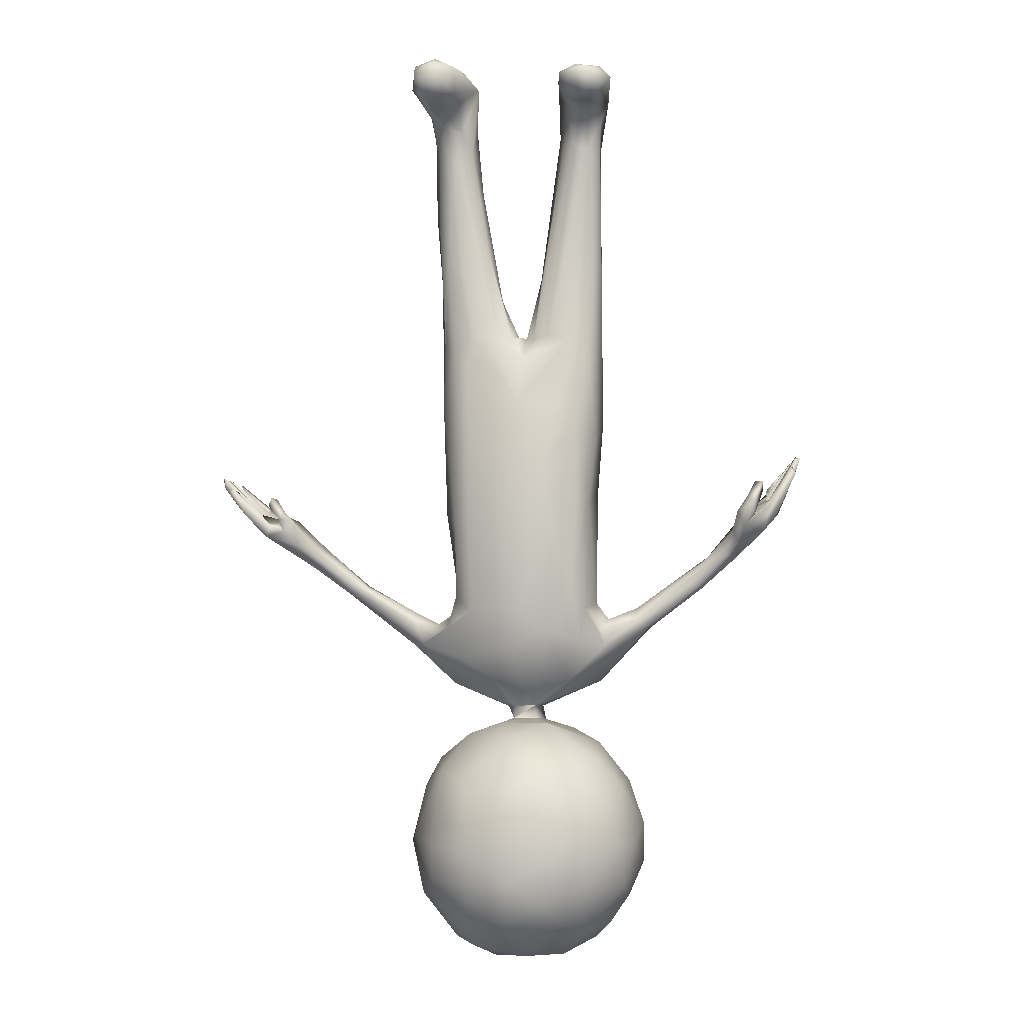
<metadata>
{"format":"obj","ext":"obj","renderer":"f3d","projection":"perspective","resolution":1024,"background":"white","views":[{"elev":-5.5,"azim":7.4,"up":"+Y"}]}
</metadata>
<code>
o Group1
v -20.75 9.072 0.2152
v -16.98 32.87 1.184
v -10.61 -19.24 -2.13
v -14.15 -20.27 -1.043
v -13.23 34.29 -2.564
v -14.36 -25.34 -3.888
v -17.19 -30.09 -4.171
v -19.81 10.39 -4.355
v -17.12 13.62 -4.42
v -14.39 13.01 -3.481
v -14.05 0.9501 -3.96
v -14.5 -1.484 -0.2829
v -16.18 -0.6014 2.319
v -19.88 -3.448 3.763
v -22.18 -18.37 3.155
v -23.5 -22.35 1.984
v -21.63 -26.41 -0.1588
v -18.55 -10.4 3.361
v -15.09 4.156 -6.27
v -19.81 4.848 -8.251
v -19.28 13.99 -3.007
v -15.67 14.33 -4.385
v -14.36 3.511 -1.213
v -22.1 2.521 2.971
v -21.83 7.266 1.026
v -21.61 9.504 -1.309
v -17.52 8.789 -5.945
v -21.03 -12.34 -7.196
v -22.23 -27.8 -5.47
v -23.15 -31.35 -9.769
v -22.45 -35.22 -13.58
v -23.23 -38.65 -14.98
v -22.24 -42.04 -15.28
v -20.73 -48.9 -12.37
v -22.2 -52.41 -8.097
v -20.77 -53.06 -5.356
v -21.29 -52.42 1.151
v -23.45 -49.05 5.018
v -22.51 -45.11 7.052
v -23.95 -38.46 7.292
v -20.26 -34.22 5.725
v -18.92 -20.5 2.461
v -21.11 9.908 -3.71
v -15.11 6.859 0.2119
v -20.66 11.76 -1.834
v -19.18 9.517 0.7282
v -17.96 1.762 2.853
v -16.81 9.057 0.7702
v -20.03 15.41 -0.7024
v -13.94 17.78 -1.425
v -18.18 30.47 -2.146
v -14.03 17.21 -2.659
v -17.76 29.05 -0.6368
v -15.22 28.73 0.3445
v -18.68 19.23 -3.037
v -17.44 29.49 -4.276
v -18.35 29.01 -3.682
v -14.07 29.41 -3.046
v -14.04 27.46 -0.9444
v -14.64 15.51 -0.2803
v -16.6 29.3 0.3415
v -15.99 27.16 -4.359
v -18.04 34.21 -3.857
v -18.29 34.92 -1.866
v -16.73 33.49 -4.778
v -14.55 32.49 -4.11
v -13.85 31.52 -0.1907
v -16.39 32.91 4.02
v -17.74 34.42 4.004
v -17.85 36.07 2.905
v -13.46 33.32 4.61
v -14.56 32.71 4.121
v -17.11 35.34 5.598
v -17.87 35.8 -1.819
v -12.51 35.14 3.588
v -14.36 33.59 6.23
v -16.31 34.1 6.007
v -16 36.31 4.679
v -14.74 36.63 1.103
v -14.1 35.99 -2.057
v -14.84 35.54 6.409
v -15.91 35.77 -4.478
v -13.61 36.37 3.445
v -16.17 36.14 -3.344
v -13.83 33.05 1.707
v -15.16 32.63 1.741
v -16.6 4.119 -7.293
v -16.68 -16.69 1.956
v -17.34 -25.39 -0.5063
v -12.46 -21.99 -5.85
v -10.53 -19.35 -5.366
v -6.329 -16.39 -5.017
v -15.88 -6.665 -5.49
v -15.94 -21.54 0.8481
v -13.68 -21.81 -1.181
v -15.58 -18.24 0.4099
v -15.16 -7.573 0.107
v -14.76 -18.69 -1.706
v -14.75 -17.51 -3.48
v -13.46 -19.16 -2.798
v -4.151 -16.15 -3.227
v -5.785 -17.24 -4.381
v -9.383 -19.96 -4.913
v -9.584 -20.02 -2.817
v -4.567 -16.06 -2.68
v -10.6 -18.03 -3.195
v -14.58 -6.135 -3.878
v -13.76 -19.37 -5.388
v -11.23 -18.78 -4.665
v -14.99 -17.73 -4.919
v -16.22 -17.91 -6.464
v -20.86 -6.125 -6.977
v -17 -22.66 -6.804
v -17.51 -6.867 -6.242
v -20.09 -19.42 -8.03
v -21.88 -23.38 -8.084
v -20.66 -26.08 -6.957
v -20.06 -29.23 -4.573
v -19.21 -33.43 -11.74
v -18.85 -37.75 -14.3
v -19.39 -43.82 -14.74
v -17.56 -48.99 4.128
v -11.73 -45.33 0.9895
v -10.16 -43.52 -3.735
v -10.06 -39.53 -3.145
v -10.87 -40.96 -7.949
v -11.93 -38.53 -9.321
v -13.06 -35.94 -9.167
v -16.41 -34.62 -11.31
v -18.89 -30.61 -7.856
v -14.54 -31.5 -3.244
v -14.56 -33.12 -7.688
v -10.7 -41.32 0.4301
v -12.15 -41.13 3.164
v -15.11 -45.47 5.032
v -19.4 -46.9 6.222
v -17.2 -41.81 6.853
v -11.61 -35.36 -4.682
v -12.17 -35.56 0.679
v -19.75 -38.38 7.172
v -13.89 -38.41 4.447
v -14.41 -33.14 1.493
v -16.41 -38.28 6.062
v -16.12 -34.29 4.128
v -17.45 -31.2 1.9
v -20.97 -27.84 -2.619
v -21.03 -29.11 -2.146
v -19.44 -29.64 -0.3167
v -15.93 -45.91 -12.55
v -18 -52.48 -1.863
v -15.63 -50.18 1.192
v -14.91 -50.95 -4.418
v -13.37 -49.35 -1.898
v -12.41 -47.45 -7.293
v -14.53 -42.28 -12.62
v -15.73 -38.98 -13.22
v -11.98 -44.59 -9.099
v -11.44 -46.57 -1.585
v -16.93 -51.32 -7.65
v -16.97 -49.51 -10.54
v -20.38 -27.86 -4.859
v -30.65 34.41 7.792
v -30.18 36.09 7.559
v -24.52 9.268 0.5733
v -23.05 9.545 -0.3994
v -33.16 -19.41 -2.217
v -30.98 31.91 1.716
v -24.96 -25.27 0.09269
v -29.2 -32 -5.337
v -23.99 -25.2 -6.873
v -23.85 -27.92 -4.469
v -27.39 -19.8 -6.606
v -26.65 9.31 -5.465
v -25.75 11.75 -4.153
v -28.71 9.016 -5.358
v -30.2 3.124 -1.202
v -24.52 -3.066 3.512
v -23 -27.9 -2.74
v -23.07 -10.53 3.962
v -28.19 3.418 -6.834
v -22.54 4.985 -8.395
v -22.49 9.783 -1.93
v -23.63 -46.86 -13.56
v -24.86 -48.78 -12.09
v -29.54 2.583 -5.696
v -25.32 4.332 -7.904
v -26.84 15.58 -3.744
v -22.95 9.604 -4.496
v -23.87 11.52 -2.451
v -26.49 21.11 -2.535
v -28.29 17.8 -3.903
v -24.04 13.32 -0.9614
v -29.67 16.26 -3.515
v -30.56 3.332 -3.704
v -30.44 15.23 -1.925
v -29.97 8.892 -0.8233
v -28.86 7.486 0.3649
v -27.44 6.298 1.204
v -25.39 18.43 0.1226
v -26.82 9.169 1.008
v -27.47 15.73 1.299
v -26.1 24.65 -1.183
v -30.37 20.03 0.09224
v -30.49 30.34 -2.944
v -30.98 22.47 -1.701
v -27.01 28.58 0.4512
v -27.25 30.35 -2.578
v -31.11 30.5 -1.442
v -30.45 28.38 0.3322
v -29.38 17.12 0.9874
v -27.94 30.37 1.704
v -26.69 30.87 -1.247
v -28.79 29.01 -3.241
v -26.36 35.17 0.5921
v -28.7 27.42 1.286
v -28.15 32.95 3.231
v -28.12 33.39 5.909
v -28.09 35.96 6.4
v -32.56 34.21 4.704
v -31.52 33.04 6.46
v -29.87 32.64 6.277
v -30.41 32.52 3.116
v -31.03 35.29 -3.009
v -32.06 35.59 -0.4445
v -28.82 34.38 7.067
v -27.1 35.78 -2.5
v -28.74 35.96 -3.824
v -32.16 36.33 5.65
v -32.01 34.86 6.928
v -30.04 36.99 5.956
v -27.7 36.63 2.076
v -27.86 36.49 -1.961
v -29.98 36.54 -2.076
v -27.73 -9.031 -5.493
v -27.05 -8.546 3.078
v -26.87 -18.48 2.109
v -29.15 -25.59 -2.784
v -33.62 -18.54 -4.782
v -38.24 -15.84 -2.78
v -38.35 -15.57 -3.864
v -33.03 -21.99 -4.823
v -28.25 -23.07 -0.03421
v -29.27 -6.686 -4.134
v -28.49 -9.731 1.951
v -28.61 -16.93 0.5316
v -28.71 -14.66 0.1514
v -29.75 -8.61 -1.001
v -29.73 -20.18 -0.8648
v -28.7 -14.83 -3.939
v -29.35 -18.45 -3.35
v -30.85 -19.56 -2.55
v -37.22 -17.76 -4.988
v -39.43 -16.14 -4.291
v -32.45 -21.57 -2.437
v -33.39 -21.72 -3.479
v -40.22 -16.38 -3.191
v -25.43 -9.212 -6.573
v -29.5 -19.11 -4.815
v -33.34 -18.37 -3.511
v -40.31 -15.98 -2.619
v -30.79 -19.78 -5.242
v -31.62 -21.66 -5.845
v -23.47 -19.64 -8.043
v -25.58 -43.26 -14.43
v -26.9 -51.48 0.1707
v -29.75 -47.84 2.056
v -33.22 -42.21 -6.104
v -32.2 -40.85 -8.784
v -27.75 -35.57 -11.77
v -23.35 -29.12 -5.568
v -28.66 -33.22 -8.472
v -30.84 -37.82 -10.2
v -31.88 -36.18 -6.69
v -33.48 -41.37 -2.696
v -30.56 -44.89 3.482
v -27.09 -48.96 3.544
v -26.52 -45.23 6.283
v -30.45 -41.53 4.021
v -32.74 -40.69 0.1392
v -27.14 -41.81 6.57
v -30.57 -33.1 -2.587
v -31.91 -35.79 -1.699
v -30.07 -36.86 3.236
v -27.39 -35.48 4.955
v -29.79 -34.26 1.762
v -23.5 -33.1 4.902
v -27.32 -30.66 -0.5538
v -23.11 -29.13 -2.396
v -24.05 -29.66 -0.1536
v -22.79 -30.94 3.097
v -26.58 -50.68 -9.12
v -25.04 -52.82 -3.113
v -28.89 -50.96 -2.8
v -30.99 -48 -6.944
v -28.95 -42.34 -12.69
v -26.63 -38.32 -13.81
v -31.4 -43.09 -10.07
v -32.28 -46.66 -2.42
v -28.66 -47.01 -11.19
v -39.65 -15.59 -2.388
v -42.53 -13.11 -1.891
v -41.11 -13.59 -4.045
v -42.55 -11.86 -3.021
v -43.93 -12.05 -3.772
v -44.4 -13.16 -3.35
v -43.94 -13.62 -2.319
v -43.99 -11.24 -0.9763
v -45.82 -8.787 -3.321
v -49.49 -8.814 -3.148
v -49.03 -7.59 -2.872
v -51.55 -5.351 -2.126
v -48.66 -7.537 -3.327
v -49.09 -8.298 -0.9257
v -51.8 -6.801 -0.02855
v -52.55 -5.711 0.7418
v -52.46 -4.787 0.8586
v -52.85 -4.673 0.3752
v -48.95 -9.555 -0.3699
v -48.72 -10.49 -1.009
v -48.97 -9.301 -1.369
v -52.05 -4.945 0.2879
v -49.06 -8.136 -0.3692
v -50.9 -7.868 0.8861
v -51.38 -5.977 1.725
v -50.07 -8.723 1.358
v -48.29 -10.65 0.5021
v -48.38 -9.191 0.1605
v -51.11 -6.119 1.183
v -52.13 -6.045 1.643
v -47.79 -9.544 0.5082
v -49.09 -8.655 -2.454
v -48.71 -8.495 -1.635
v -52.23 -4.81 -1.168
v -51.4 -6.862 -1.175
v -52.41 -5.086 -0.6669
v -49.09 -9.741 -2.084
v -51.97 -4.969 -0.6716
v -48.56 -8.023 -2.175
v -48.61 -8.326 -3.71
v -47.14 -9.496 0.1624
v -47 -11.48 -2.82
v -45.4 -9.148 0.7175
v -45.13 -11.52 0.04827
v -46.6 -9.292 0.6717
v -46.17 -8.265 1.074
v -47.54 -7.398 0.8631
v -47.04 -6.91 0.9725
v -46.42 -10.17 0.8552
v -45.45 -9.309 -0.5499
v -51.64 -5.037 -2.539
v -47.86 -7.633 1.403
v -47.52 -6.776 1.482
v -46.73 -8.956 1.559
v -45.73 -12.07 -0.275
v -7.222 -15.82 -4.463
v -3.481 -12.93 -3.404
v -1.512 -12.9 -1.732
v -2.72 -14.12 -3.875
v -4.115 -13.64 -2.865
v -4.287 -14.32 -4.197
v -1.797 -11.95 -4.054
v -4.93 -15.16 -2.452
v -0.2936 -11.6 -0.9309
v 3.389 -7.535 -4.394
v 3.401 -7.377 -3.904
v 4.187 -4.366 -3.621
v 4.262 -4.156 -4.054
v 2.558 -6.085 -4.081
v 4.178 -5.628 -1.112
v 5.898 -3.422 -0.8023
v 5.306 -5.065 -1.43
v 3.384 -8.524 -1.086
v 2.73 -7.577 -1.13
v 3.639 -8.827 -2.009
v 3.241 -7.939 -2.419
v 3.764 -5.971 -1.648
v 5.453 -3.097 -1.325
v 5.341 -3.472 -0.7181
v 2.696 -7.428 -2.12
v 4.892 -5.971 -0.3356
v 5.463 -4.959 0.3259
v 3.593 -8.802 -0.3287
v 3.235 -7.47 -0.6315
v 4.95 -4.222 0.1586
v 5.21 -4.262 -0.2264
v 4.829 -4.933 -2.898
v 5.217 -3.833 -2.266
v 3.606 -8.395 -3.391
v 4.897 -3.795 -2.21
v 4.831 -3.634 -2.667
v 2.445 -7.236 -3.48
v 3.131 -7.591 0.08614
v 1.693 -8.738 0.06182
v 2.42 -7.061 -2.88
v 2.735 -6.345 -4.576
v 2.273 -10.53 -0.2731
v 2.21 -5.702 1.125
v -0.2354 -8.999 -4.047
v -0.8658 -10.4 -1.543
v 1.978 -10.55 -3.273
v -0.6088 -13.04 -2.86
v 0.7193 -7.199 1.304
v 1.261 -7.54 0.6299
v 1.392 -9.023 0.9982
v 0.3453 -10.1 1.142
v -0.2986 -8.573 0.6806
v 0.802 -8.421 0.04416
v 0.5204 -8.483 -1.496
v 2.271 -6.496 0.7686
v 1.394 -5.728 0.6809
v 1.303 -7.868 1.79
v 1.464 -9.033 -4.702
f 132 130 7
f 8 9 27
f 12 11 23
f 16 17 42
f 8 21 9
f 22 27 9
f 11 19 10
f 14 24 177
f 28 115 263
f 116 263 115
f 30 119 31
f 140 40 137
f 290 148 289
f 89 42 17
f 20 27 87
f 10 87 27
f 27 188 8
f 45 21 8
f 21 55 9
f 45 43 26
f 47 48 24
f 52 50 11
f 60 48 44
f 54 46 48
f 58 22 62
f 51 55 49
f 57 56 55
f 60 50 59
f 58 67 59
f 65 62 56
f 66 62 65
f 59 67 54
f 54 86 61
f 2 61 86
f 5 67 58
f 71 85 5
f 69 73 70
f 64 70 74
f 68 76 77
f 75 5 80
f 76 71 75
f 79 83 80
f 81 76 75
f 76 81 77
f 81 78 73
f 74 79 84
f 84 82 74
f 83 79 78
f 67 85 86
f 181 27 20
f 11 97 107
f 12 13 97
f 97 13 88
f 42 89 94
f 6 90 103
f 89 6 104
f 94 89 95
f 87 114 20
f 107 93 19
f 96 94 95
f 96 95 4
f 96 97 94
f 112 20 114
f 20 112 181
f 99 97 96
f 4 98 96
f 99 107 97
f 4 3 100
f 3 95 104
f 100 3 106
f 99 110 107
f 108 110 99
f 106 109 100
f 106 3 359
f 108 109 91
f 108 91 90
f 161 118 29
f 30 130 119
f 31 120 32
f 120 33 32
f 37 151 122
f 158 124 123
f 130 132 129
f 132 128 129
f 127 138 125
f 125 126 127
f 124 125 133
f 136 38 122
f 122 135 136
f 135 137 136
f 143 137 141
f 146 161 6
f 131 7 148
f 144 142 145
f 290 286 41
f 39 136 137
f 160 35 34
f 159 36 35
f 150 151 37
f 121 156 155
f 129 156 120
f 124 157 126
f 124 158 154
f 158 151 153
f 156 128 127
f 159 152 150
f 159 154 152
f 160 154 159
f 211 214 216
f 166 254 248
f 270 271 169
f 194 193 185
f 235 197 244
f 147 146 288
f 180 175 186
f 175 173 181
f 25 24 48
f 27 181 173
f 112 257 181
f 183 121 34
f 36 292 35
f 36 37 292
f 236 15 179
f 26 165 25
f 189 192 182
f 25 164 24
f 192 189 190
f 164 201 200
f 192 199 165
f 210 200 201
f 193 205 204
f 205 193 195
f 191 193 204
f 199 206 215
f 207 202 190
f 212 206 202
f 202 207 212
f 203 209 208
f 210 209 203
f 209 210 215
f 215 167 209
f 167 215 211
f 214 218 217
f 212 226 214
f 227 226 207
f 227 207 213
f 227 213 204
f 204 208 223
f 167 220 219
f 221 216 217
f 217 225 221
f 218 214 231
f 220 229 219
f 218 231 230
f 221 225 162
f 218 163 162
f 227 232 226
f 233 227 223
f 233 223 224
f 228 230 233
f 162 163 229
f 232 230 231
f 227 233 232
f 211 222 167
f 168 237 178
f 171 237 241
f 239 300 166
f 259 238 240
f 236 242 16
f 236 235 244
f 247 244 176
f 254 242 236
f 236 248 254
f 247 194 243
f 246 244 247
f 245 250 248
f 247 249 246
f 250 245 249
f 166 248 251
f 262 241 252
f 254 237 242
f 258 251 250
f 251 258 261
f 239 166 259
f 249 234 258
f 261 172 262
f 238 261 262
f 172 257 263
f 257 112 28
f 33 264 32
f 38 276 265
f 270 30 271
f 270 171 29
f 170 29 171
f 287 270 169
f 30 269 271
f 272 271 269
f 268 273 272
f 276 38 277
f 277 275 266
f 273 271 272
f 38 39 277
f 280 278 275
f 283 279 278
f 282 274 279
f 169 273 281
f 277 39 280
f 278 280 283
f 287 281 285
f 237 171 178
f 171 270 288
f 171 288 178
f 284 290 287
f 287 285 284
f 286 40 41
f 286 290 284
f 287 169 281
f 31 296 269
f 264 296 32
f 183 184 264
f 184 35 291
f 297 299 294
f 264 295 296
f 272 296 295
f 294 293 298
f 267 297 294
f 297 268 272
f 272 295 297
f 292 265 293
f 291 293 294
f 170 171 262
f 262 171 241
f 17 168 178
f 301 239 303
f 303 240 302
f 240 253 302
f 253 305 304
f 301 303 307
f 343 306 301
f 309 311 350
f 309 331 310
f 331 338 310
f 314 313 319
f 313 314 317
f 315 318 316
f 320 319 313
f 316 321 317
f 313 321 322
f 318 327 322
f 332 320 313
f 329 325 324
f 325 330 324
f 327 318 326
f 335 333 334
f 333 335 337
f 318 319 326
f 336 309 341
f 348 330 326
f 341 319 336
f 344 340 348
f 353 344 348
f 342 348 343
f 334 337 335
f 309 310 311
f 341 305 306
f 319 341 306
f 311 312 350
f 338 337 332
f 337 338 333
f 319 318 315
f 324 330 328
f 326 325 323
f 327 349 313
f 349 338 332
f 344 346 347
f 351 353 352
f 331 334 333
f 313 349 332
f 345 352 353
f 342 349 345
f 349 308 312
f 308 339 312
f 309 305 341
f 326 319 354
f 304 305 339
f 105 362 3
f 92 360 358
f 360 356 361
f 106 359 356
f 359 399 356
f 357 399 359
f 365 391 388
f 371 379 377
f 373 372 369
f 374 375 379
f 63 65 56 57
f 382 373 383
f 379 375 394
f 374 372 382
f 374 388 375
f 388 364 365
f 395 364 412
f 408 393 373
f 388 374 400
f 412 400 358
f 391 386 388
f 407 408 406
f 376 369 377
f 407 404 393
f 394 408 379
f 366 368 365
f 370 369 372
f 383 380 382
f 409 403 410
f 412 361 398
f 398 361 356
f 383 392 385
f 399 357 363
f 358 400 401
f 389 387 390
f 387 375 388
f 369 376 373
f 385 384 381
f 396 382 381
f 388 400 364
f 407 393 408
f 368 366 367
f 380 383 385
f 402 410 403
f 404 407 403
f 406 403 407
f 408 373 379
f 398 399 408
f 395 394 391
f 363 405 399
f 401 363 357
f 410 402 397
f 393 392 373
f 367 366 365
f 410 397 409
f 411 404 409
f 412 364 400
f 405 396 392
f 356 399 398
f 361 412 358
f 1 25 46
f 95 3 4
f 85 67 5
f 7 131 132
f 117 113 161
f 18 15 42
f 15 18 179
f 14 179 18
f 10 19 87
f 22 10 27
f 23 44 12
f 26 43 188
f 39 38 136
f 137 40 39
f 289 148 147
f 14 18 13
f 8 188 43
f 23 11 50
f 13 12 44
f 14 47 24
f 26 25 1
f 45 8 43
f 25 48 46
f 47 14 13
f 1 49 26
f 49 45 26
f 21 45 49
f 21 49 55
f 52 11 10
f 50 60 23
f 44 48 13
f 13 48 47
f 62 22 9
f 44 23 60
f 58 10 22
f 10 58 52
f 56 9 55
f 9 56 62
f 1 53 49
f 51 49 53
f 60 54 48
f 61 53 1
f 51 57 55
f 58 50 52
f 50 58 59
f 54 61 46
f 61 1 46
f 54 60 59
f 63 57 51
f 66 58 62
f 2 53 61
f 68 69 2
f 2 69 64
f 64 51 2
f 64 63 51
f 30 270 118 130
f 66 5 58
f 2 86 68
f 69 70 64
f 75 71 5
f 72 68 86
f 68 77 69
f 77 73 69
f 65 82 66
f 82 5 66
f 76 72 71
f 72 76 68
f 64 74 63
f 65 63 82
f 83 75 80
f 70 73 78
f 79 74 70
f 74 82 63
f 80 5 82
f 81 73 77
f 78 79 70
f 79 80 84
f 81 75 83
f 81 83 78
f 80 82 84
f 86 85 72
f 72 85 71
f 86 54 67
f 51 53 2
f 107 19 11
f 13 18 88
f 18 42 88
f 94 88 42
f 146 6 89
f 103 90 91
f 109 355 91
f 92 91 355
f 92 103 91
f 114 87 19
f 19 93 114
f 88 94 97
f 96 98 99
f 98 100 99
f 100 98 4
f 103 92 102
f 6 103 104
f 103 102 101
f 101 104 103
f 95 89 104
f 105 104 101
f 108 99 100
f 93 107 111
f 100 109 108
f 104 105 3
f 359 3 362
f 111 107 110
f 111 110 108
f 108 90 111
f 106 355 109
f 113 111 90
f 115 111 113
f 114 93 111
f 114 28 112
f 28 114 115
f 115 114 111
f 117 161 29
f 29 118 270
f 118 147 148 7
f 31 119 120
f 120 121 33
f 123 135 151
f 124 126 125
f 119 130 129
f 117 116 113
f 116 115 113
f 118 7 130
f 133 123 124
f 122 151 135
f 122 38 37
f 135 123 134
f 134 123 133
f 138 127 128
f 132 138 128
f 133 125 139
f 134 137 135
f 137 134 141
f 133 139 134
f 139 125 138
f 134 139 141
f 140 137 143
f 131 139 138
f 131 138 132
f 142 139 131
f 142 141 139
f 141 142 144
f 144 143 141
f 143 41 140
f 143 144 41
f 142 131 145
f 161 146 118
f 147 118 146
f 200 198 24 164
f 145 131 148
f 41 144 145
f 145 148 290
f 41 145 290
f 120 156 121
f 149 34 121
f 34 149 160
f 160 159 35
f 36 159 150
f 150 37 36
f 150 152 151
f 149 155 157
f 129 120 119
f 154 158 153
f 153 152 154
f 153 151 152
f 154 157 124
f 157 155 126
f 127 126 155
f 127 155 156
f 158 123 151
f 129 128 156
f 155 149 121
f 157 154 149
f 160 149 154
f 90 6 161
f 161 113 90
f 89 17 146
f 12 97 11
f 173 174 188
f 193 175 180
f 197 176 244
f 16 42 15
f 178 146 17
f 17 16 168
f 247 176 194
f 180 185 193
f 174 173 187
f 177 179 14
f 26 182 165
f 26 188 182
f 117 170 116
f 183 33 121
f 184 183 34
f 184 34 35
f 41 40 140
f 289 147 288
f 288 146 178
f 15 236 16
f 179 235 236
f 177 235 179
f 175 181 186
f 188 174 189
f 173 175 191
f 188 189 182
f 174 190 189
f 187 190 174
f 187 173 191
f 193 191 175
f 195 193 194
f 196 176 197
f 197 235 198
f 198 235 177
f 194 176 196
f 177 24 198
f 332 337 334 336
f 182 192 165
f 195 194 196
f 197 198 200
f 165 199 164
f 192 202 199
f 192 190 202
f 190 187 191
f 196 203 195
f 197 210 196
f 210 197 200
f 164 199 215
f 206 199 202
f 203 196 210
f 164 215 201
f 213 191 204
f 205 195 203
f 201 215 210
f 213 190 191
f 208 205 203
f 205 208 204
f 206 211 215
f 213 207 190
f 216 214 217
f 211 216 222
f 206 212 214
f 212 207 226
f 223 227 204
f 167 219 224
f 222 216 221
f 218 225 217
f 223 208 224
f 224 208 209
f 224 209 167
f 219 228 224
f 162 220 221
f 226 231 214
f 228 219 229
f 229 220 162
f 231 226 232
f 224 228 233
f 225 218 162
f 163 218 230
f 230 228 163
f 228 229 163
f 233 230 232
f 222 221 220
f 222 220 167
f 211 206 214
f 164 25 165
f 188 27 173
f 243 185 234
f 194 185 243
f 300 260 166
f 259 240 239
f 238 262 252
f 168 242 237
f 168 16 242
f 180 234 185
f 245 236 244
f 245 248 236
f 246 245 244
f 257 234 180
f 243 249 247
f 249 245 246
f 251 248 250
f 254 256 255
f 241 237 255
f 254 255 237
f 255 256 241
f 252 240 238
f 240 252 253
f 252 241 256
f 256 253 252
f 186 257 180
f 257 186 181
f 249 243 234
f 250 249 258
f 259 166 251
f 256 254 260
f 166 260 254
f 259 261 238
f 259 251 261
f 172 234 257
f 258 234 172
f 172 261 258
f 262 172 170
f 172 263 170
f 116 170 263
f 263 257 28
f 117 29 170
f 264 33 183
f 298 279 274
f 287 288 270
f 268 267 273
f 279 298 275
f 276 277 266
f 38 265 37
f 275 278 279
f 274 273 267
f 169 271 273
f 273 274 282
f 277 280 275
f 282 281 273
f 282 279 285
f 279 283 285
f 39 40 280
f 280 40 284
f 283 280 284
f 285 281 282
f 284 285 283
f 288 287 289
f 40 286 284
f 289 287 290
f 30 31 269
f 31 32 296
f 292 37 265
f 297 295 299
f 272 269 296
f 294 298 267
f 267 268 297
f 267 298 274
f 266 275 298
f 298 293 266
f 266 293 265
f 266 265 276
f 264 299 295
f 264 184 299
f 291 35 292
f 291 299 184
f 291 292 293
f 294 299 291
f 300 306 260
f 301 306 300
f 301 300 239
f 303 239 240
f 256 305 253
f 302 253 304
f 303 302 304
f 260 306 256
f 306 305 256
f 304 308 303
f 307 343 301
f 306 343 354
f 303 349 307
f 322 316 318
f 317 321 313
f 327 326 323
f 328 323 329
f 330 327 328
f 330 340 327
f 320 332 336
f 319 320 336
f 309 336 331
f 325 326 330
f 312 310 338
f 339 305 309
f 340 330 348
f 347 352 345
f 338 331 333
f 331 336 334
f 340 349 327
f 339 309 350
f 312 339 350
f 351 346 344
f 307 349 342
f 310 312 311
f 322 327 313
f 316 322 321
f 317 315 316
f 315 314 319
f 324 328 329
f 323 325 329
f 349 340 344
f 345 344 347
f 343 348 326 354
f 323 328 327
f 344 345 349
f 353 348 342
f 338 349 312
f 342 343 307
f 308 304 339
f 342 345 353
f 315 317 314
f 347 346 352
f 352 346 351
f 353 351 344
f 303 308 349
f 358 401 102 92
f 319 306 354
f 357 362 105
f 357 105 401
f 360 355 356
f 355 360 92
f 360 361 358
f 362 357 359
f 102 401 101
f 374 382 396 400
f 401 105 101
f 355 106 356
f 367 395 368
f 369 370 378
f 371 374 379
f 377 379 376
f 377 369 378
f 376 379 373
f 385 381 380
f 381 384 392
f 382 372 373
f 387 386 390
f 396 381 392
f 392 383 373
f 398 395 412
f 401 396 405
f 405 363 401
f 404 405 393
f 405 392 393
f 389 375 387
f 394 375 389
f 394 390 391
f 391 365 368
f 367 364 395
f 382 380 381
f 364 367 365
f 390 394 389
f 386 387 388
f 370 377 378
f 370 374 371
f 372 374 370
f 391 368 395
f 399 405 406
f 391 390 386
f 385 392 384
f 409 404 403
f 406 402 403
f 395 408 394
f 406 405 411
f 411 402 406
f 402 411 397
f 409 397 411
f 408 395 398
f 406 408 399
f 411 405 404
f 371 377 370
f 401 400 396

</code>
